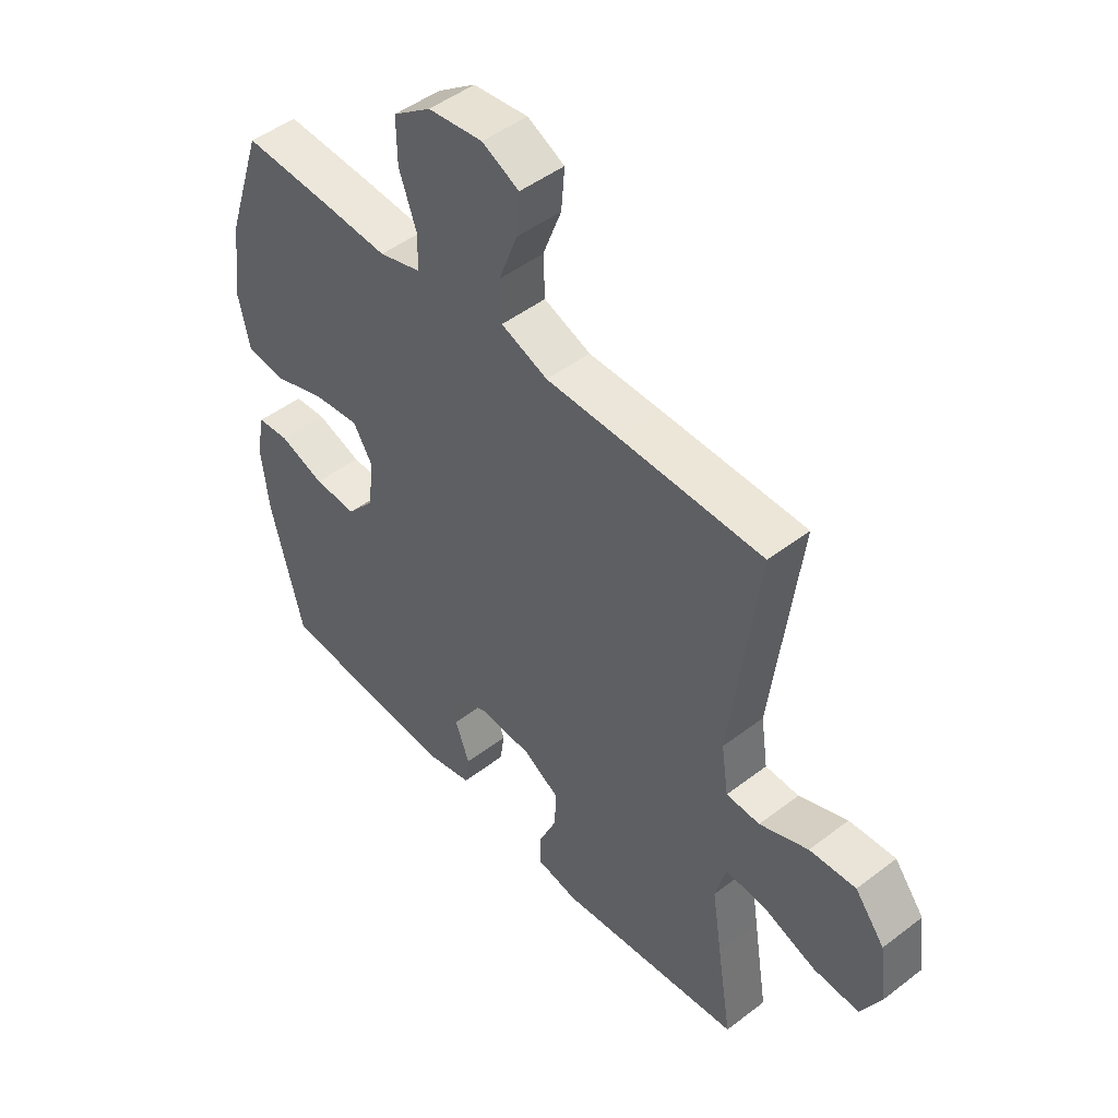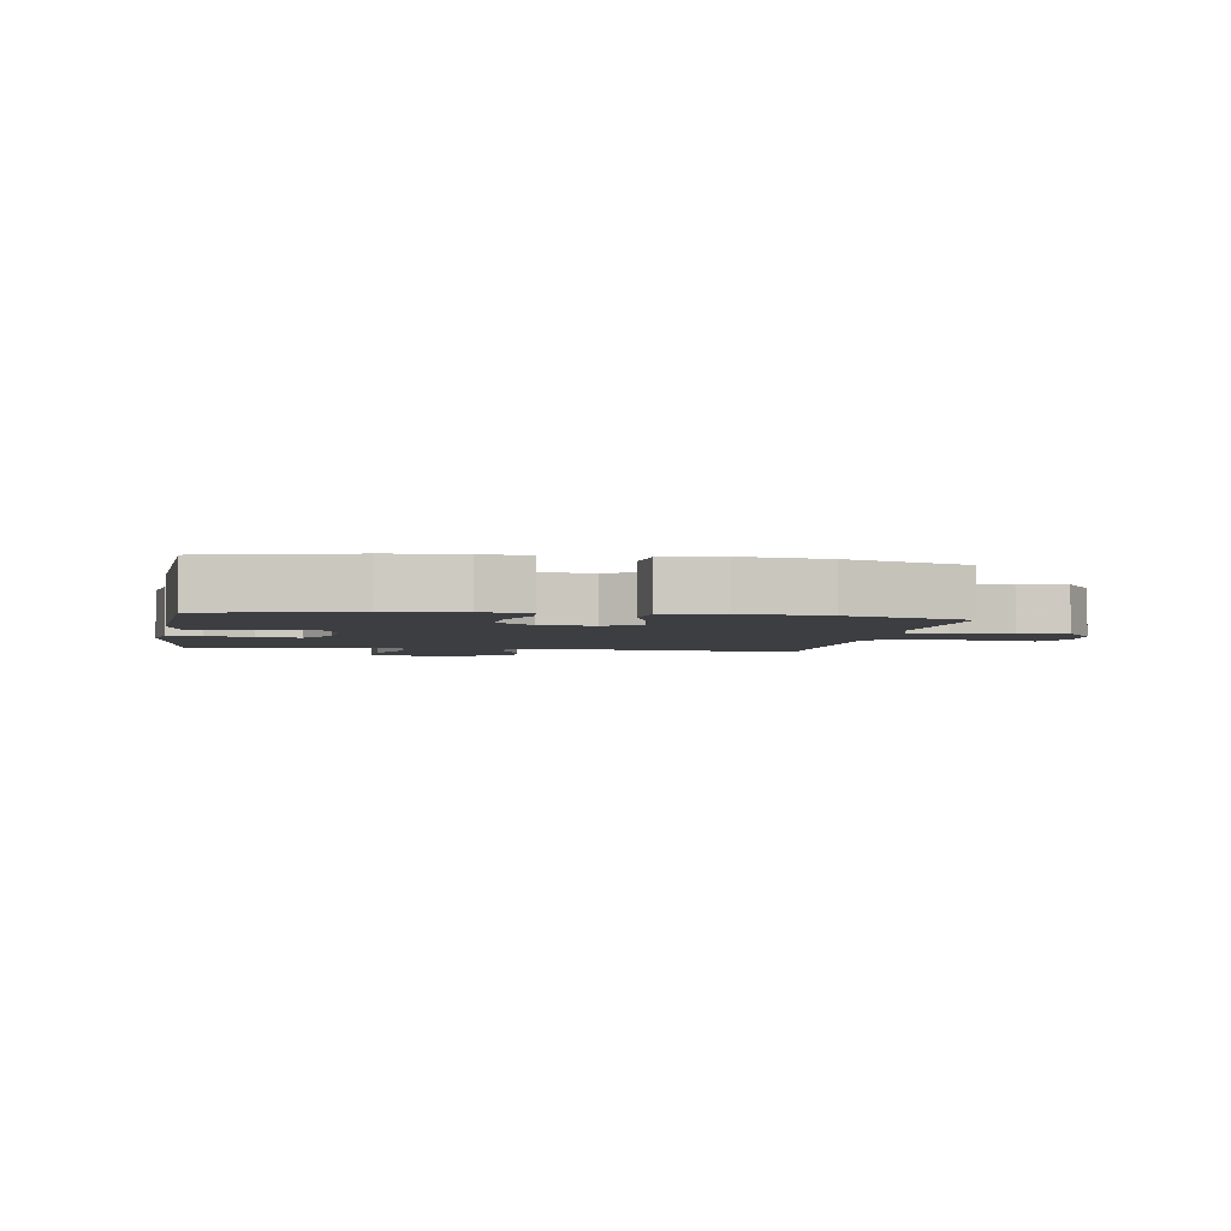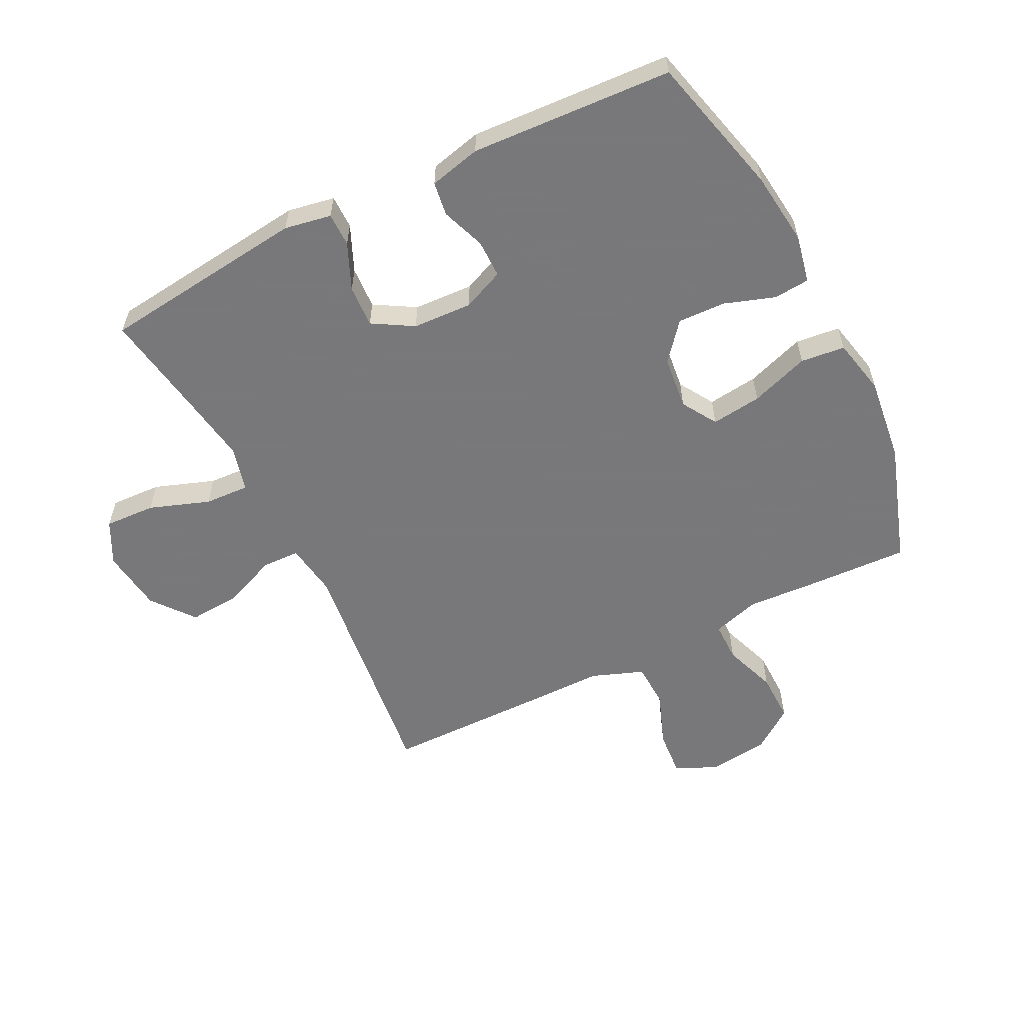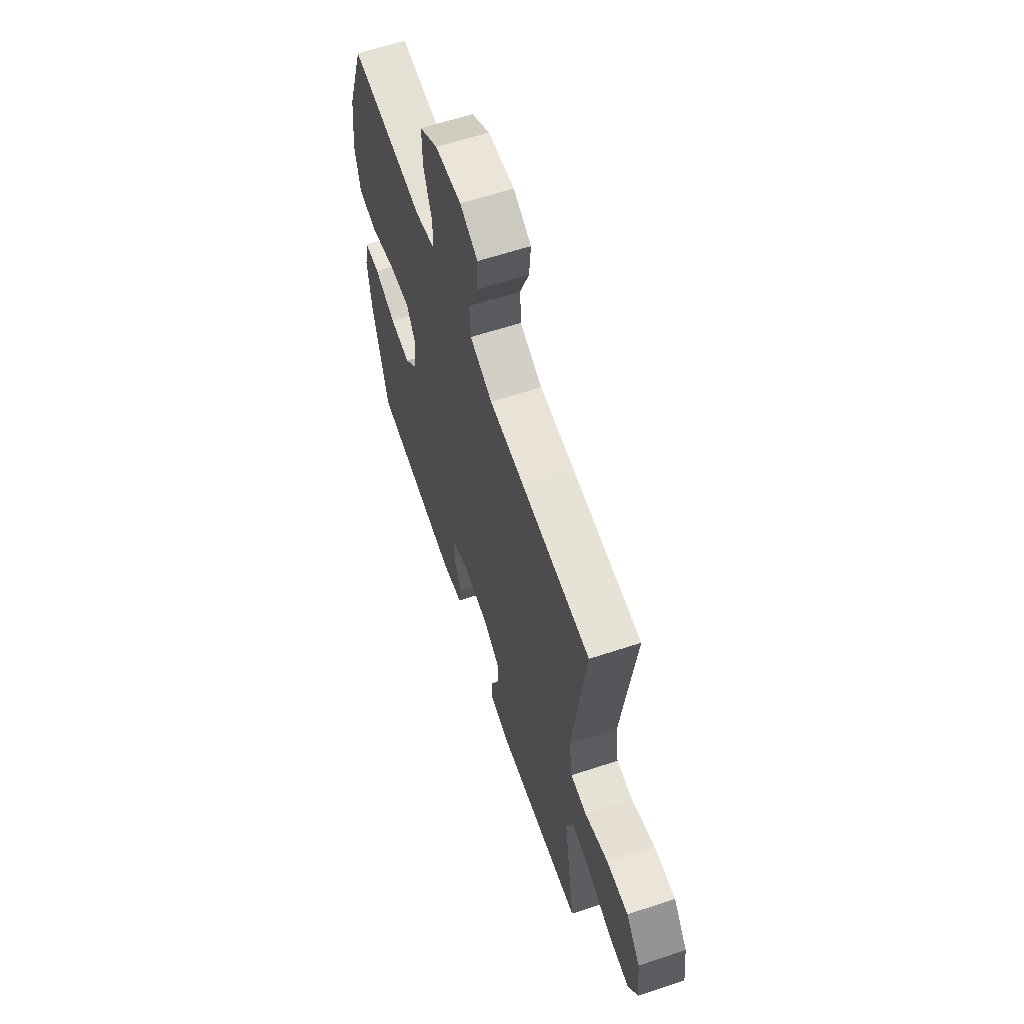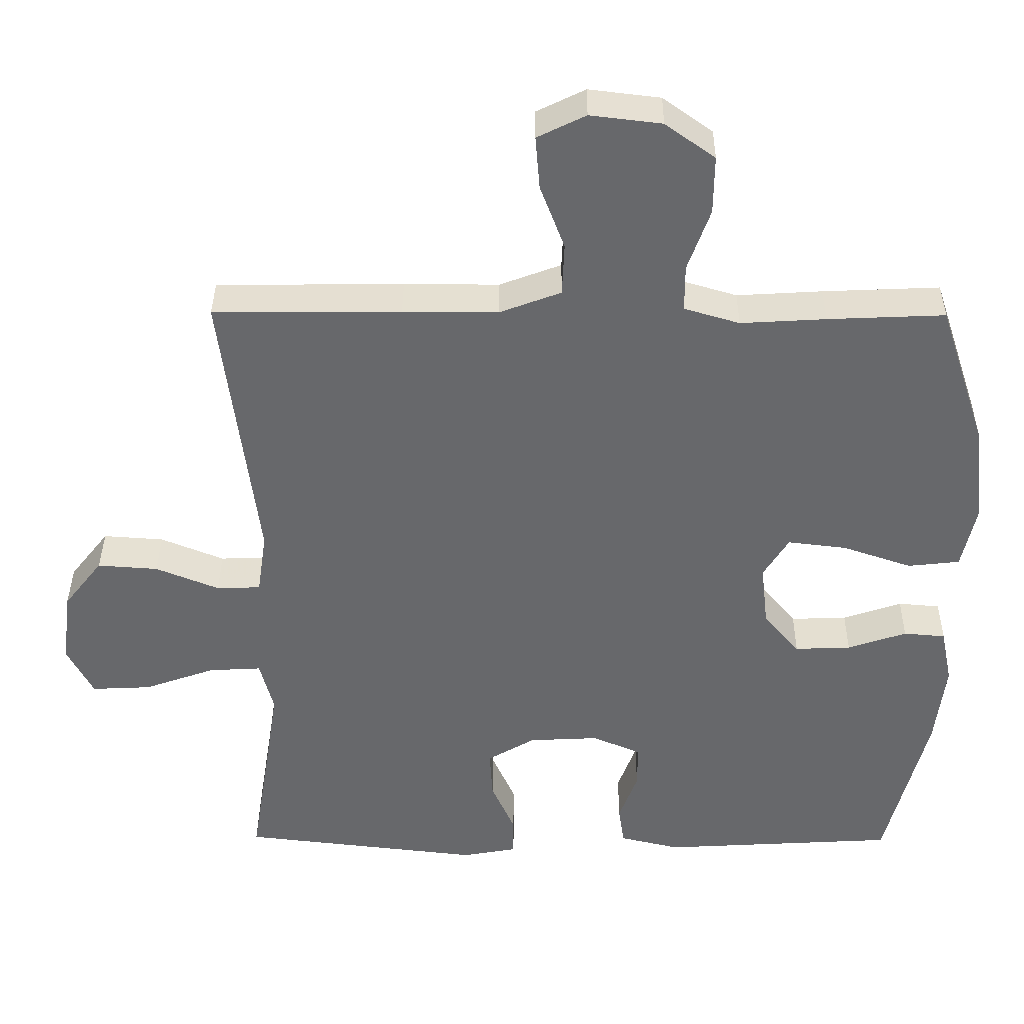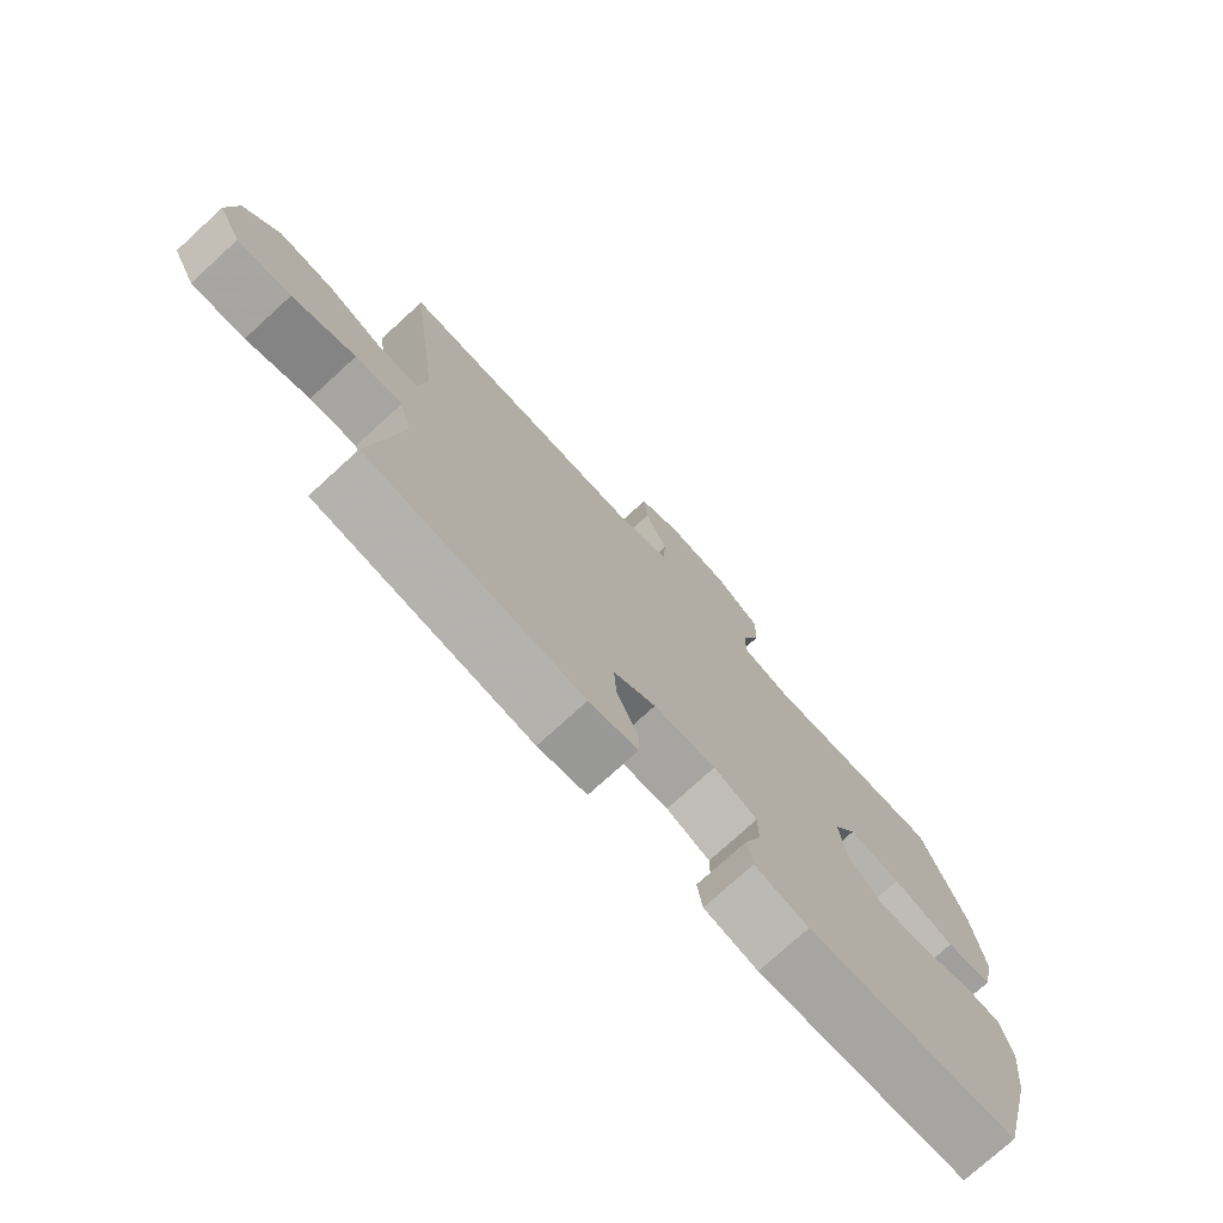
<metadata>
{"format":"obj","ext":"obj","renderer":"f3d","projection":"perspective","resolution":1024,"background":"white","views":[{"elev":47.9,"azim":49.3,"up":"+Z"},{"elev":-3.2,"azim":-99.4,"up":"+Y"},{"elev":-57.6,"azim":-153.3,"up":"+Y"},{"elev":62.5,"azim":71.5,"up":"+Z"},{"elev":37.6,"azim":-179.6,"up":"+Z"},{"elev":-75.8,"azim":132.4,"up":"+Z"}]}
</metadata>
<code>
v 0.5 0.07 0.5
v 0.451 0.07 0.105
v 0.464 0.07 0.017
v 0.525 0.07 0.015
v 0.613 0.07 0.051
v 0.697 0.07 0.057
v 0.751 0.07 -0.012
v 0.764 0.07 -0.115
v 0.728 0.07 -0.185
v 0.645 0.07 -0.181
v 0.547 0.07 -0.146
v 0.474 0.07 -0.142
v 0.455 0.07 -0.215
v 0.473 0.07 -0.332
v 0.5 0.07 -0.5
v 0.164 0.07 -0.539
v 0.088 0.07 -0.525
v 0.088 0.07 -0.47
v 0.121 0.07 -0.395
v 0.125 0.07 -0.326
v 0.059 0.07 -0.287
v -0.038 0.07 -0.282
v -0.106 0.07 -0.311
v -0.106 0.07 -0.373
v -0.08 0.07 -0.444
v -0.088 0.07 -0.499
v -0.172 0.07 -0.519
v -0.5 0.07 -0.5
v -0.558 0.07 -0.269
v -0.572 0.07 -0.15
v -0.556 0.07 -0.072
v -0.498 0.07 -0.067
v -0.416 0.07 -0.095
v -0.338 0.07 -0.098
v -0.288 0.07 -0.038
v -0.278 0.07 0.049
v -0.313 0.07 0.106
v -0.395 0.07 0.096
v -0.491 0.07 0.063
v -0.563 0.07 0.071
v -0.583 0.07 0.163
v -0.566 0.07 0.302
v -0.5 0.07 0.5
v -0.338 0.07 0.493
v -0.22 0.07 0.486
v -0.143 0.07 0.509
v -0.143 0.07 0.574
v -0.174 0.07 0.661
v -0.175 0.07 0.742
v -0.106 0.07 0.792
v -0.007 0.07 0.804
v 0.06 0.07 0.771
v 0.054 0.07 0.697
v 0.02 0.07 0.607
v 0.023 0.07 0.534
v 0.108 0.07 0.502
v 0.24 0.07 0.502
v 0.5 0 0.5
v 0.451 0 0.105
v 0.464 0 0.017
v 0.525 0 0.015
v 0.613 0 0.051
v 0.697 0 0.057
v 0.751 0 -0.012
v 0.764 0 -0.115
v 0.728 0 -0.185
v 0.645 0 -0.181
v 0.547 0 -0.146
v 0.474 0 -0.142
v 0.455 0 -0.215
v 0.473 0 -0.332
v 0.5 0 -0.5
v 0.164 0 -0.539
v 0.088 0 -0.525
v 0.088 0 -0.47
v 0.121 0 -0.395
v 0.125 0 -0.326
v 0.059 0 -0.287
v -0.038 0 -0.282
v -0.106 0 -0.311
v -0.106 0 -0.373
v -0.08 0 -0.444
v -0.088 0 -0.499
v -0.172 0 -0.519
v -0.5 0 -0.5
v -0.558 0 -0.269
v -0.572 0 -0.15
v -0.556 0 -0.072
v -0.498 0 -0.067
v -0.416 0 -0.095
v -0.338 0 -0.098
v -0.288 0 -0.038
v -0.278 0 0.049
v -0.313 0 0.106
v -0.395 0 0.096
v -0.491 0 0.063
v -0.563 0 0.071
v -0.583 0 0.163
v -0.566 0 0.302
v -0.5 0 0.5
v -0.338 0 0.493
v -0.22 0 0.486
v -0.143 0 0.509
v -0.143 0 0.574
v -0.174 0 0.661
v -0.175 0 0.742
v -0.106 0 0.792
v -0.007 0 0.804
v 0.06 0 0.771
v 0.054 0 0.697
v 0.02 0 0.607
v 0.023 0 0.534
v 0.108 0 0.502
v 0.24 0 0.502
f 56 57 1 2
f 55 56 2 3
f 52 53 54
f 51 52 54
f 50 51 54
f 49 50 54
f 48 49 54
f 47 48 54
f 46 47 54 55
f 45 46 55 3
f 43 44 45
f 42 43 45
f 41 42 45
f 40 41 45
f 39 40 45
f 38 39 45
f 37 38 45
f 36 37 45 3
f 31 32 33
f 30 31 33
f 29 30 33
f 28 29 33
f 27 28 33
f 26 27 33
f 25 26 33
f 24 25 33
f 23 24 33 34
f 22 23 34 35
f 17 18 19
f 16 17 19
f 15 16 19
f 14 15 19
f 13 14 19 20
f 12 13 20 21
f 9 10 11
f 8 9 11
f 7 8 11
f 6 7 11
f 5 6 11
f 4 5 11
f 3 4 11 12
f 22 35 36
f 21 22 36
f 12 21 36
f 3 12 36
f 59 58 114 113
f 60 59 113 112
f 111 110 109
f 111 109 108
f 111 108 107
f 111 107 106
f 111 106 105
f 111 105 104
f 112 111 104 103
f 60 112 103 102
f 102 101 100
f 102 100 99
f 102 99 98
f 102 98 97
f 102 97 96
f 102 96 95
f 102 95 94
f 60 102 94 93
f 90 89 88
f 90 88 87
f 90 87 86
f 90 86 85
f 90 85 84
f 90 84 83
f 90 83 82
f 90 82 81
f 91 90 81 80
f 92 91 80 79
f 76 75 74
f 76 74 73
f 76 73 72
f 76 72 71
f 77 76 71 70
f 78 77 70 69
f 68 67 66
f 68 66 65
f 68 65 64
f 68 64 63
f 68 63 62
f 68 62 61
f 69 68 61 60
f 93 92 79
f 93 79 78
f 93 78 69
f 93 69 60
f 1 58 59 2
f 2 59 60 3
f 3 60 61 4
f 4 61 62 5
f 5 62 63 6
f 6 63 64 7
f 7 64 65 8
f 8 65 66 9
f 9 66 67 10
f 10 67 68 11
f 11 68 69 12
f 12 69 70 13
f 13 70 71 14
f 14 71 72 15
f 15 72 73 16
f 16 73 74 17
f 17 74 75 18
f 18 75 76 19
f 19 76 77 20
f 20 77 78 21
f 21 78 79 22
f 22 79 80 23
f 23 80 81 24
f 24 81 82 25
f 25 82 83 26
f 26 83 84 27
f 27 84 85 28
f 28 85 86 29
f 29 86 87 30
f 30 87 88 31
f 31 88 89 32
f 32 89 90 33
f 33 90 91 34
f 34 91 92 35
f 35 92 93 36
f 36 93 94 37
f 37 94 95 38
f 38 95 96 39
f 39 96 97 40
f 40 97 98 41
f 41 98 99 42
f 42 99 100 43
f 43 100 101 44
f 44 101 102 45
f 45 102 103 46
f 46 103 104 47
f 47 104 105 48
f 48 105 106 49
f 49 106 107 50
f 50 107 108 51
f 51 108 109 52
f 52 109 110 53
f 53 110 111 54
f 54 111 112 55
f 55 112 113 56
f 56 113 114 57
f 57 114 58 1

</code>
